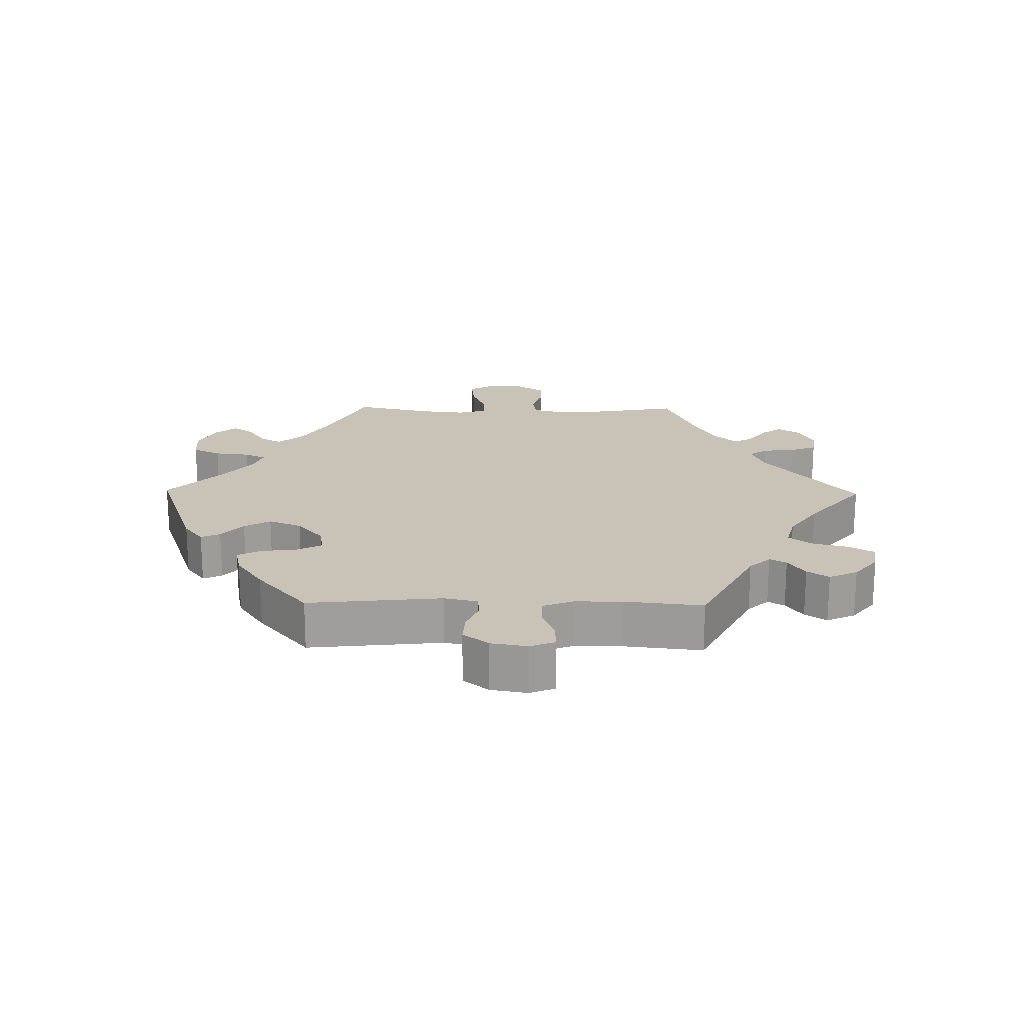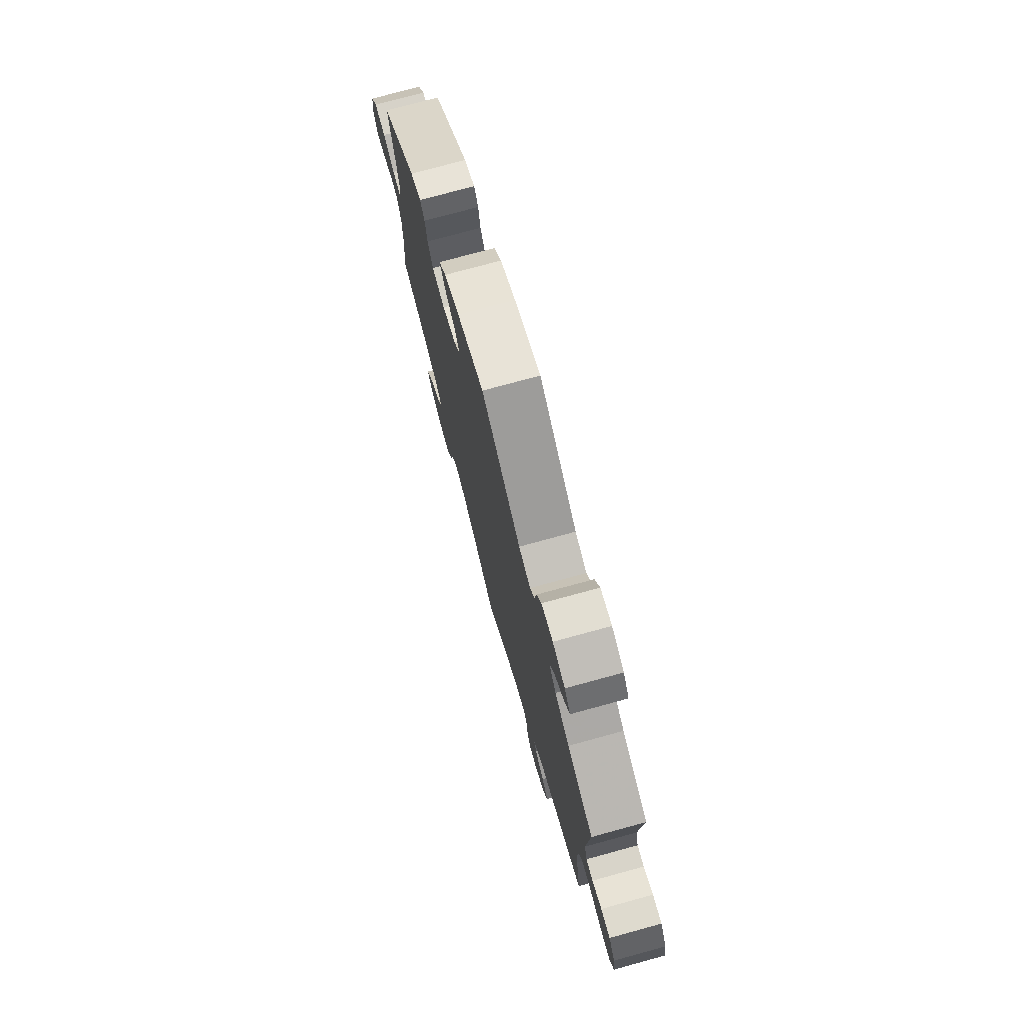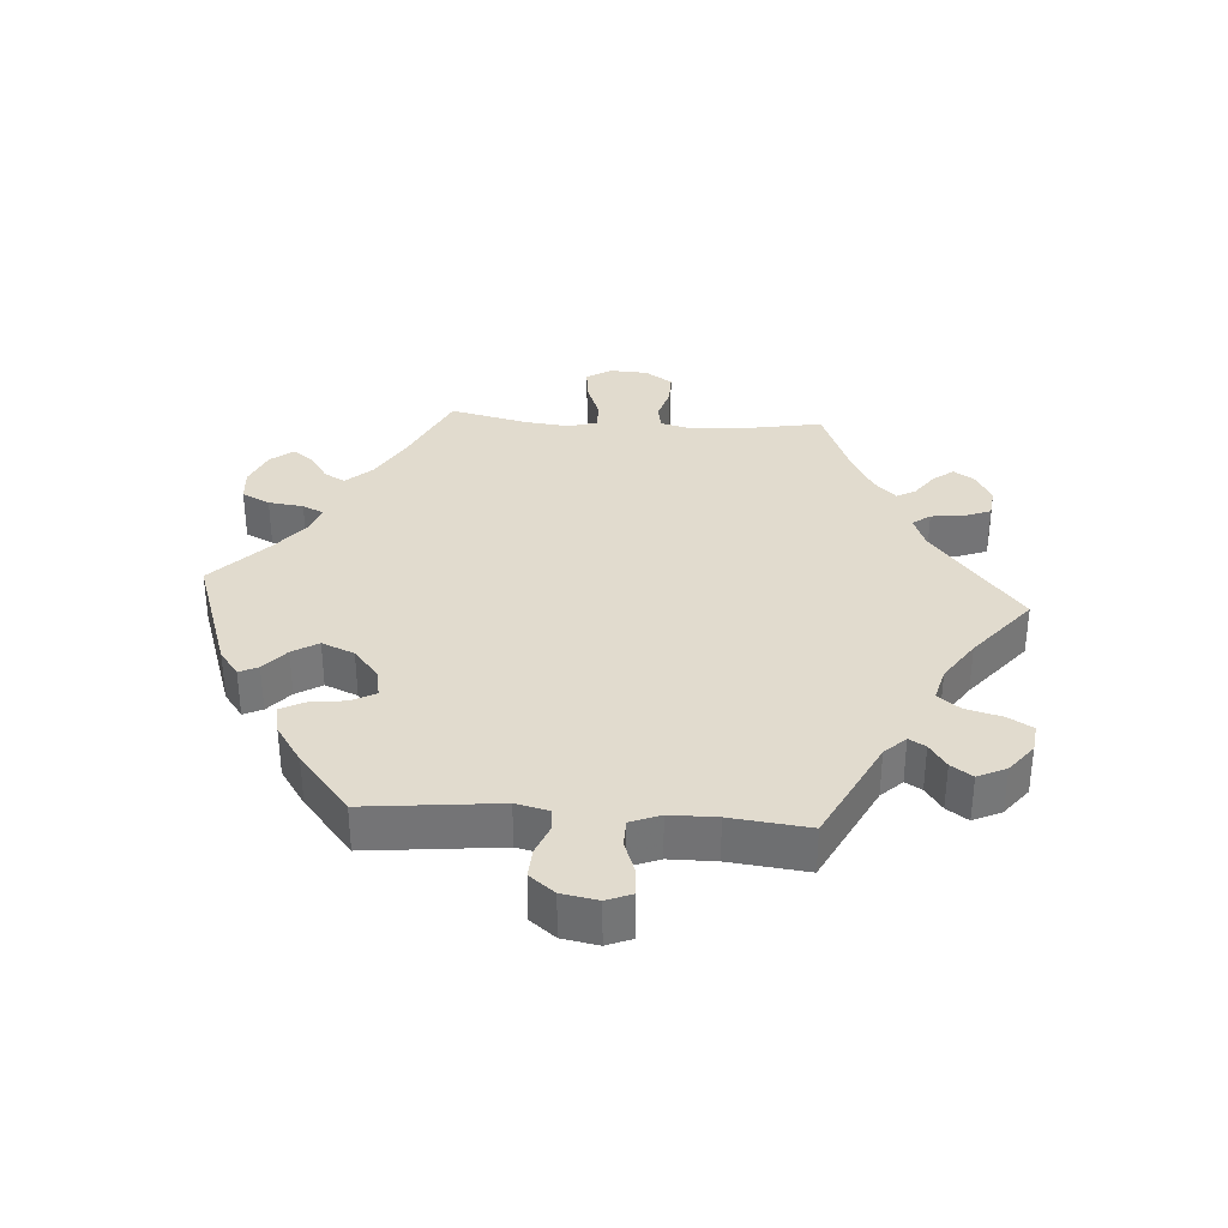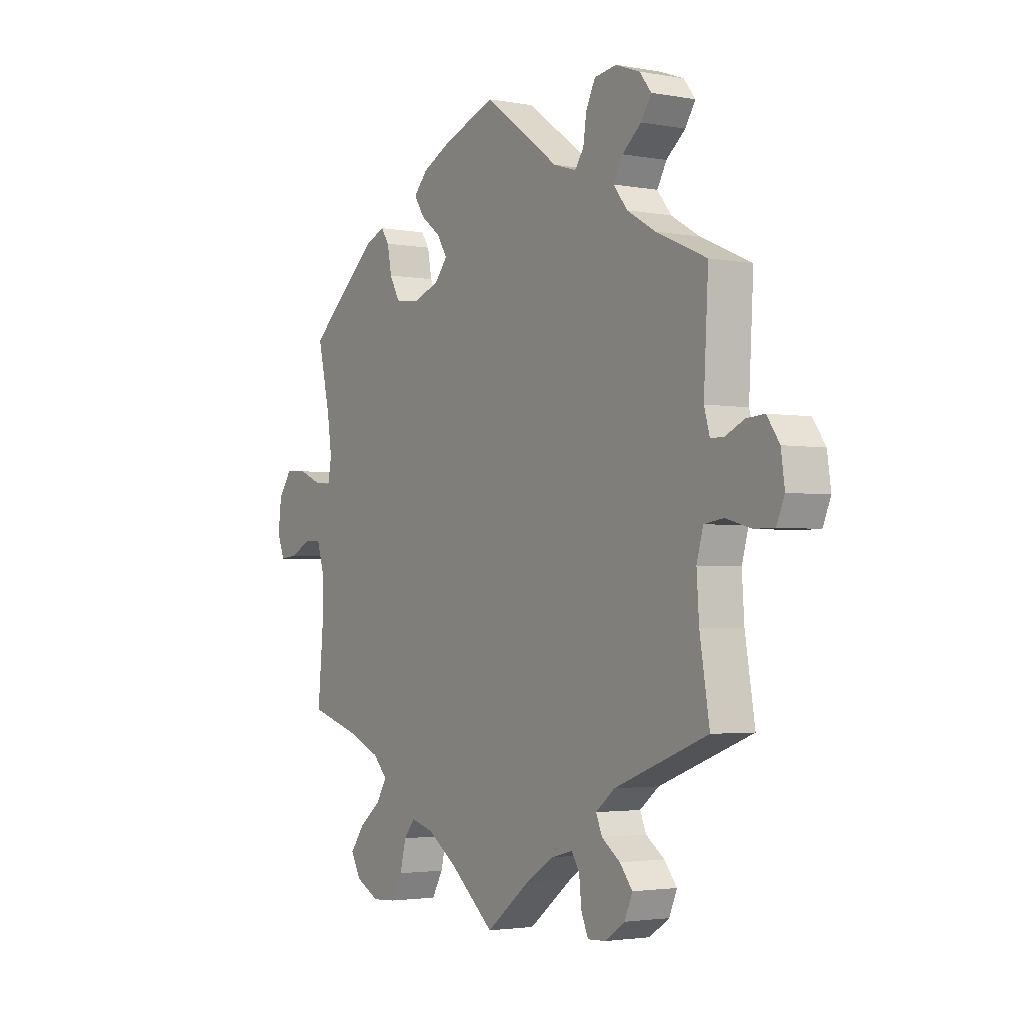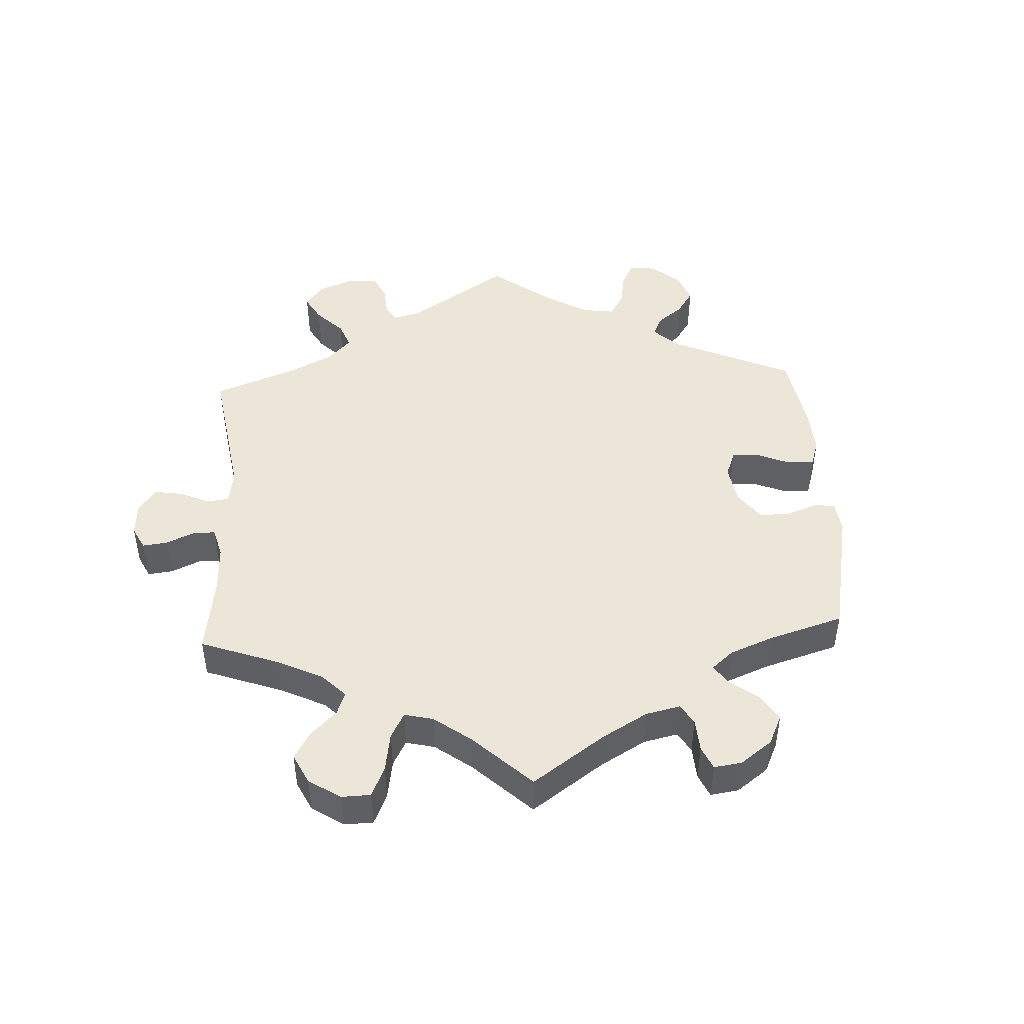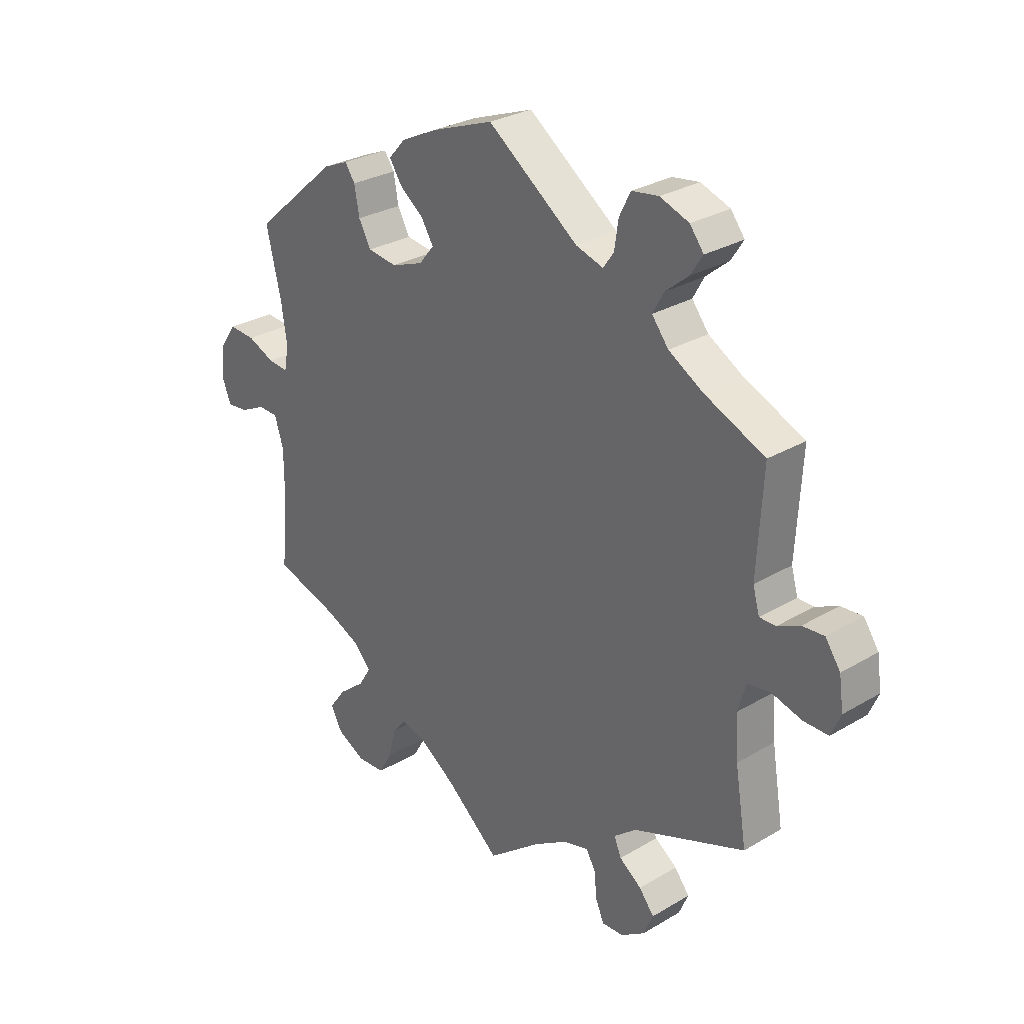
<metadata>
{"format":"obj","ext":"obj","renderer":"f3d","projection":"perspective","resolution":1024,"background":"white","views":[{"elev":19.4,"azim":31.0,"up":"+Y"},{"elev":75.2,"azim":74.7,"up":"+Z"},{"elev":33.9,"azim":34.2,"up":"+Y"},{"elev":-2.7,"azim":57.3,"up":"+Z"},{"elev":46.5,"azim":-123.0,"up":"+Y"},{"elev":28.7,"azim":48.4,"up":"+Z"}]}
</metadata>
<code>
v 0.163 0.07 0.459
v 0.212 0.07 0.444
v 0.231 0.07 0.471
v 0.238 0.07 0.519
v 0.258 0.07 0.559
v 0.306 0.07 0.566
v 0.358 0.07 0.547
v 0.383 0.07 0.515
v 0.361 0.07 0.481
v 0.32 0.07 0.447
v 0.3 0.07 0.411
v 0.33 0.07 0.373
v 0.391 0.07 0.337
v 0.5 0.07 0.289
v 0.49 0.07 0.111
v 0.502 0.07 0.069
v 0.531 0.07 0.069
v 0.571 0.07 0.088
v 0.61 0.07 0.091
v 0.637 0.07 0.052
v 0.645 0.07 -0.004
v 0.628 0.07 -0.044
v 0.584 0.07 -0.044
v 0.53 0.07 -0.029
v 0.488 0.07 -0.035
v 0.474 0.07 -0.085
v 0.479 0.07 -0.161
v 0.5 0.07 -0.289
v 0.299 0.07 -0.366
v 0.258 0.07 -0.399
v 0.271 0.07 -0.43
v 0.311 0.07 -0.459
v 0.338 0.07 -0.493
v 0.321 0.07 -0.533
v 0.278 0.07 -0.562
v 0.239 0.07 -0.564
v 0.224 0.07 -0.529
v 0.219 0.07 -0.481
v 0.202 0.07 -0.453
v 0.157 0.07 -0.465
v 0.096 0.07 -0.503
v 0 0.07 -0.578
v -0.097 0.07 -0.496
v -0.16 0.07 -0.453
v -0.208 0.07 -0.44
v -0.232 0.07 -0.469
v -0.245 0.07 -0.521
v -0.269 0.07 -0.563
v -0.319 0.07 -0.566
v -0.37 0.07 -0.54
v -0.391 0.07 -0.501
v -0.361 0.07 -0.46
v -0.314 0.07 -0.422
v -0.291 0.07 -0.385
v -0.322 0.07 -0.352
v -0.386 0.07 -0.324
v -0.501 0.07 -0.289
v -0.489 0.07 -0.156
v -0.489 0.07 -0.077
v -0.505 0.07 -0.026
v -0.541 0.07 -0.025
v -0.586 0.07 -0.047
v -0.624 0.07 -0.051
v -0.64 0.07 -0.011
v -0.633 0.07 0.048
v -0.604 0.07 0.089
v -0.557 0.07 0.086
v -0.508 0.07 0.065
v -0.472 0.07 0.062
v -0.464 0.07 0.104
v -0.474 0.07 0.173
v -0.501 0.07 0.289
v -0.35 0.07 0.42
v -0.305 0.07 0.439
v -0.287 0.07 0.413
v -0.278 0.07 0.364
v -0.256 0.07 0.324
v -0.203 0.07 0.317
v -0.146 0.07 0.338
v -0.119 0.07 0.371
v -0.141 0.07 0.406
v -0.184 0.07 0.439
v -0.206 0.07 0.473
v -0.176 0.07 0.506
v -0.112 0.07 0.537
v 0 0.07 0.578
v 0.163 0 0.459
v 0.212 0 0.444
v 0.231 0 0.471
v 0.238 0 0.519
v 0.258 0 0.559
v 0.306 0 0.566
v 0.358 0 0.547
v 0.383 0 0.515
v 0.361 0 0.481
v 0.32 0 0.447
v 0.3 0 0.411
v 0.33 0 0.373
v 0.391 0 0.337
v 0.5 0 0.289
v 0.49 0 0.111
v 0.502 0 0.069
v 0.531 0 0.069
v 0.571 0 0.088
v 0.61 0 0.091
v 0.637 0 0.052
v 0.645 0 -0.004
v 0.628 0 -0.044
v 0.584 0 -0.044
v 0.53 0 -0.029
v 0.488 0 -0.035
v 0.474 0 -0.085
v 0.479 0 -0.161
v 0.5 0 -0.289
v 0.299 0 -0.366
v 0.258 0 -0.399
v 0.271 0 -0.43
v 0.311 0 -0.459
v 0.338 0 -0.493
v 0.321 0 -0.533
v 0.278 0 -0.562
v 0.239 0 -0.564
v 0.224 0 -0.529
v 0.219 0 -0.481
v 0.202 0 -0.453
v 0.157 0 -0.465
v 0.096 0 -0.503
v 0 0 -0.578
v -0.097 0 -0.496
v -0.16 0 -0.453
v -0.208 0 -0.44
v -0.232 0 -0.469
v -0.245 0 -0.521
v -0.269 0 -0.563
v -0.319 0 -0.566
v -0.37 0 -0.54
v -0.391 0 -0.501
v -0.361 0 -0.46
v -0.314 0 -0.422
v -0.291 0 -0.385
v -0.322 0 -0.352
v -0.386 0 -0.324
v -0.501 0 -0.289
v -0.489 0 -0.156
v -0.489 0 -0.077
v -0.505 0 -0.026
v -0.541 0 -0.025
v -0.586 0 -0.047
v -0.624 0 -0.051
v -0.64 0 -0.011
v -0.633 0 0.048
v -0.604 0 0.089
v -0.557 0 0.086
v -0.508 0 0.065
v -0.472 0 0.062
v -0.464 0 0.104
v -0.474 0 0.173
v -0.501 0 0.289
v -0.35 0 0.42
v -0.305 0 0.439
v -0.287 0 0.413
v -0.278 0 0.364
v -0.256 0 0.324
v -0.203 0 0.317
v -0.146 0 0.338
v -0.119 0 0.371
v -0.141 0 0.406
v -0.184 0 0.439
v -0.206 0 0.473
v -0.176 0 0.506
v -0.112 0 0.537
v 0 0 0.578
f 85 86 1
f 84 85 1 2
f 81 82 83 84
f 80 81 84 2
f 79 80 2
f 78 79 2
f 73 74 75 76
f 71 72 73 76
f 70 71 76 77
f 69 70 77 78
f 65 66 67 68
f 65 68 69
f 64 65 69
f 61 62 63 64
f 60 61 64 69
f 59 60 69 78
f 56 57 58
f 55 56 58 59
f 54 55 59 78
f 50 51 52 53
f 50 53 54
f 49 50 54
f 46 47 48 49
f 45 46 49 54
f 44 45 54 78
f 41 42 43
f 40 41 43 44
f 39 40 44 78
f 35 36 37 38
f 31 32 33 34
f 31 34 35 38
f 27 28 29
f 26 27 29 30
f 25 26 30
f 21 22 23 24
f 21 24 25
f 20 21 25
f 17 18 19 20
f 16 17 20 25
f 15 16 25 30
f 13 14 15 30
f 7 8 9 10
f 7 10 11
f 6 7 11
f 3 4 5 6
f 2 3 6 11
f 78 2 11 12
f 30 31 38 39
f 30 39 78
f 12 13 30 78
f 87 172 171
f 88 87 171 170
f 170 169 168 167
f 88 170 167 166
f 88 166 165
f 88 165 164
f 162 161 160 159
f 162 159 158 157
f 163 162 157 156
f 164 163 156 155
f 154 153 152 151
f 155 154 151
f 155 151 150
f 150 149 148 147
f 155 150 147 146
f 164 155 146 145
f 144 143 142
f 145 144 142 141
f 164 145 141 140
f 139 138 137 136
f 140 139 136
f 140 136 135
f 135 134 133 132
f 140 135 132 131
f 164 140 131 130
f 129 128 127
f 130 129 127 126
f 164 130 126 125
f 124 123 122 121
f 120 119 118 117
f 124 121 120 117
f 115 114 113
f 116 115 113 112
f 116 112 111
f 110 109 108 107
f 111 110 107
f 111 107 106
f 106 105 104 103
f 111 106 103 102
f 116 111 102 101
f 116 101 100 99
f 96 95 94 93
f 97 96 93
f 97 93 92
f 92 91 90 89
f 97 92 89 88
f 98 97 88 164
f 125 124 117 116
f 164 125 116
f 164 116 99 98
f 1 87 88 2
f 2 88 89 3
f 3 89 90 4
f 4 90 91 5
f 5 91 92 6
f 6 92 93 7
f 7 93 94 8
f 8 94 95 9
f 9 95 96 10
f 10 96 97 11
f 11 97 98 12
f 12 98 99 13
f 13 99 100 14
f 14 100 101 15
f 15 101 102 16
f 16 102 103 17
f 17 103 104 18
f 18 104 105 19
f 19 105 106 20
f 20 106 107 21
f 21 107 108 22
f 22 108 109 23
f 23 109 110 24
f 24 110 111 25
f 25 111 112 26
f 26 112 113 27
f 27 113 114 28
f 28 114 115 29
f 29 115 116 30
f 30 116 117 31
f 31 117 118 32
f 32 118 119 33
f 33 119 120 34
f 34 120 121 35
f 35 121 122 36
f 36 122 123 37
f 37 123 124 38
f 38 124 125 39
f 39 125 126 40
f 40 126 127 41
f 41 127 128 42
f 42 128 129 43
f 43 129 130 44
f 44 130 131 45
f 45 131 132 46
f 46 132 133 47
f 47 133 134 48
f 48 134 135 49
f 49 135 136 50
f 50 136 137 51
f 51 137 138 52
f 52 138 139 53
f 53 139 140 54
f 54 140 141 55
f 55 141 142 56
f 56 142 143 57
f 57 143 144 58
f 58 144 145 59
f 59 145 146 60
f 60 146 147 61
f 61 147 148 62
f 62 148 149 63
f 63 149 150 64
f 64 150 151 65
f 65 151 152 66
f 66 152 153 67
f 67 153 154 68
f 68 154 155 69
f 69 155 156 70
f 70 156 157 71
f 71 157 158 72
f 72 158 159 73
f 73 159 160 74
f 74 160 161 75
f 75 161 162 76
f 76 162 163 77
f 77 163 164 78
f 78 164 165 79
f 79 165 166 80
f 80 166 167 81
f 81 167 168 82
f 82 168 169 83
f 83 169 170 84
f 84 170 171 85
f 85 171 172 86
f 86 172 87 1

</code>
